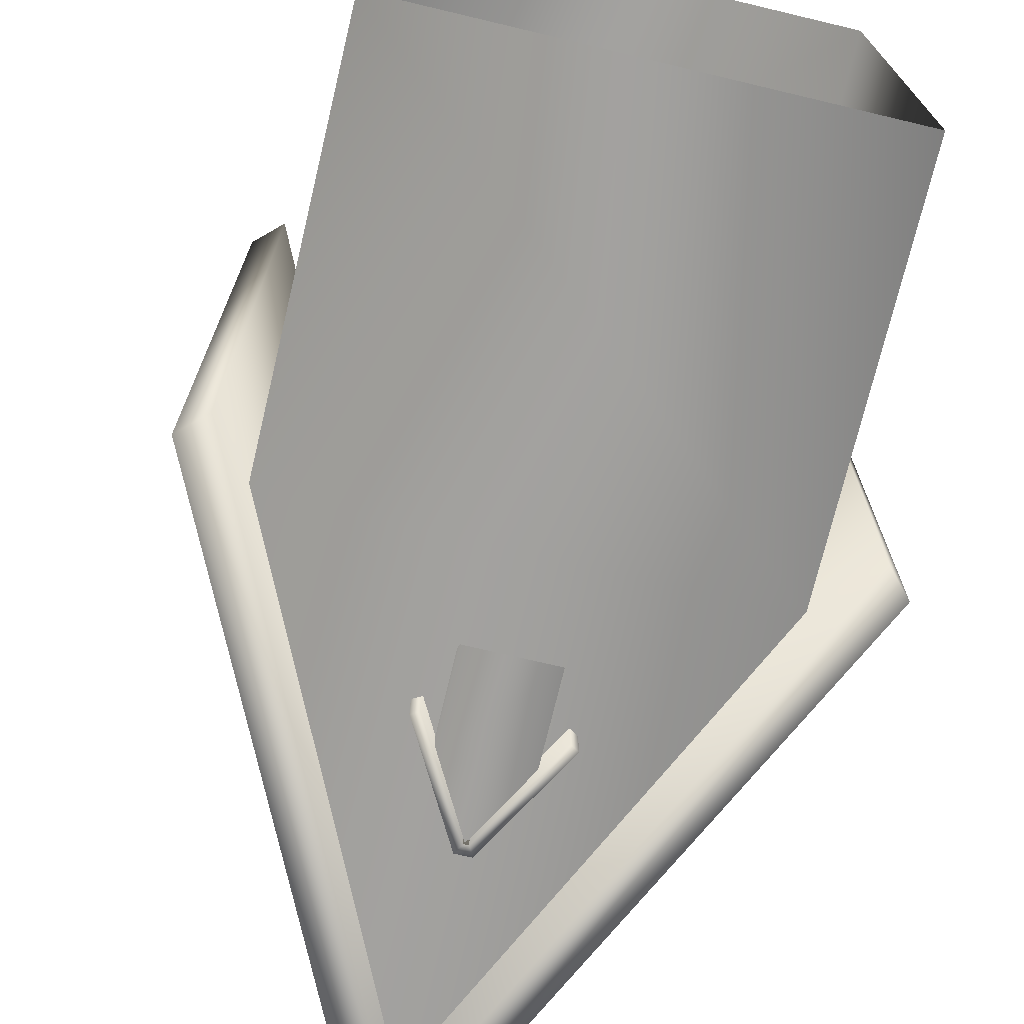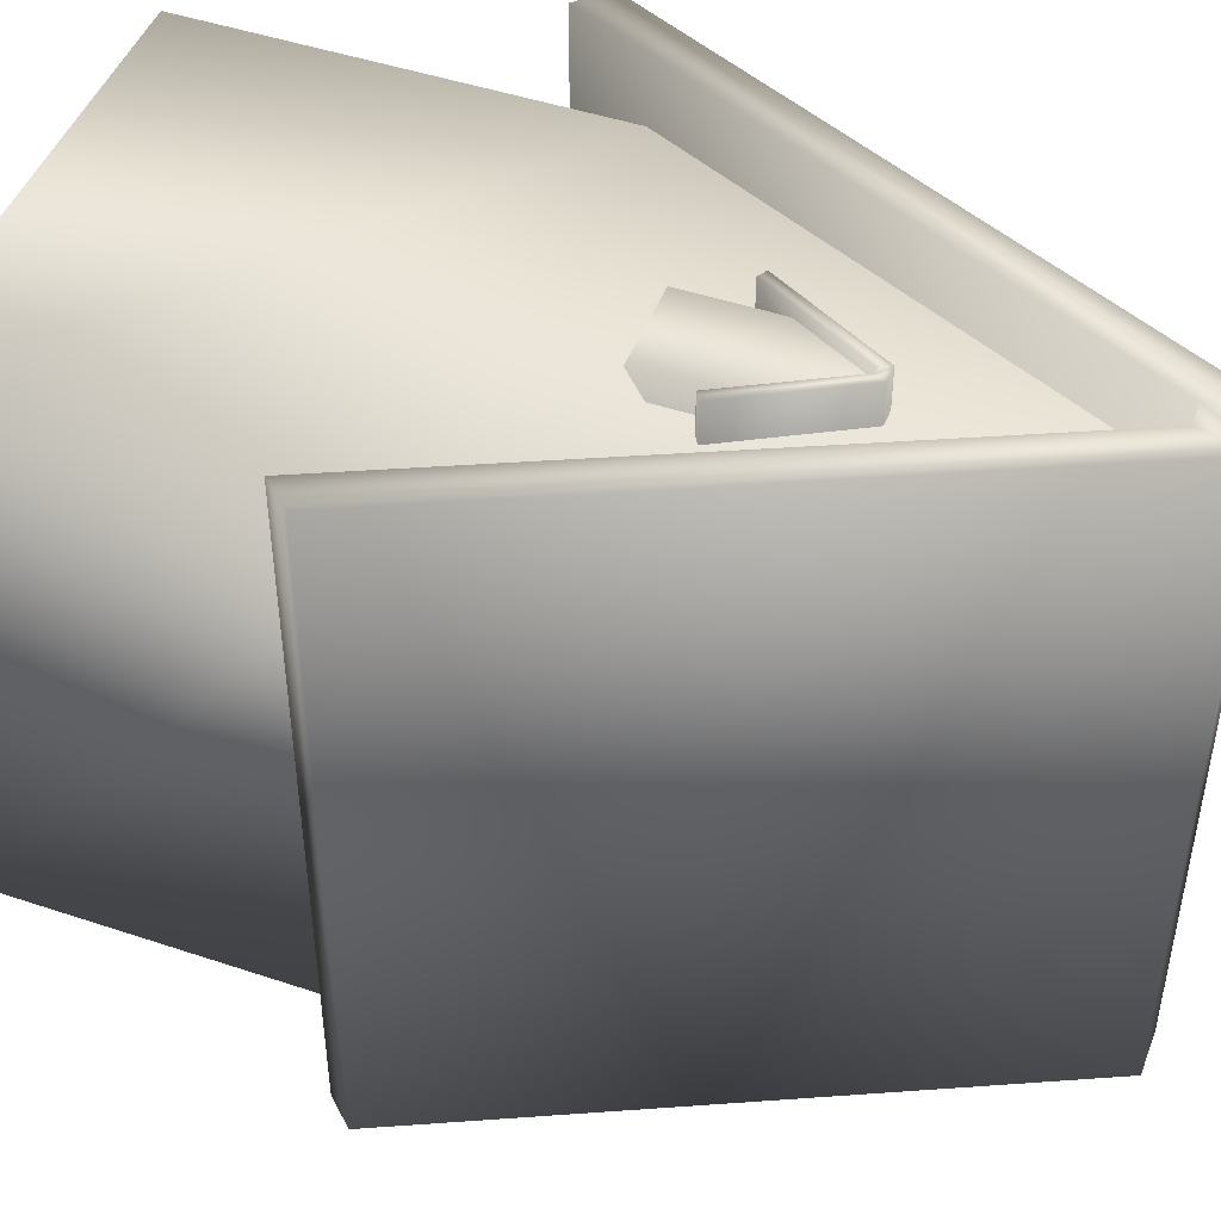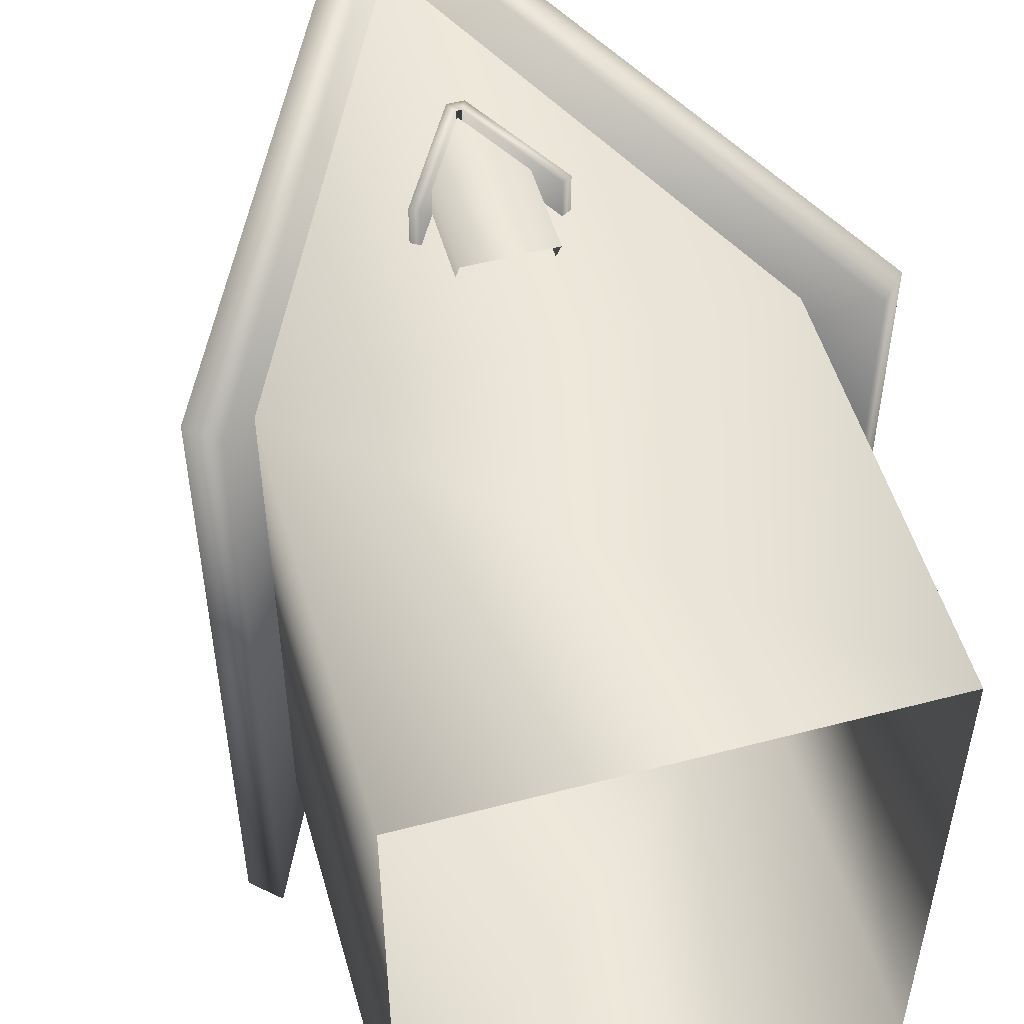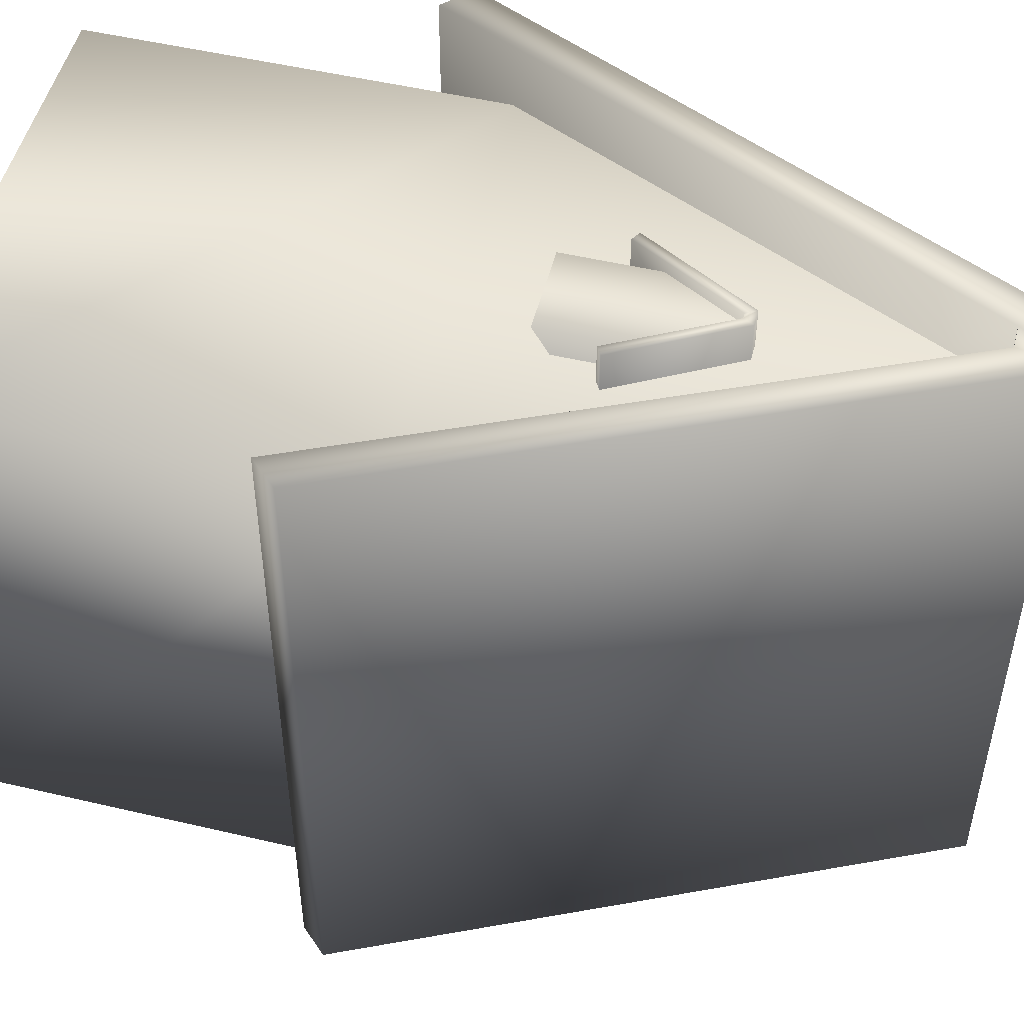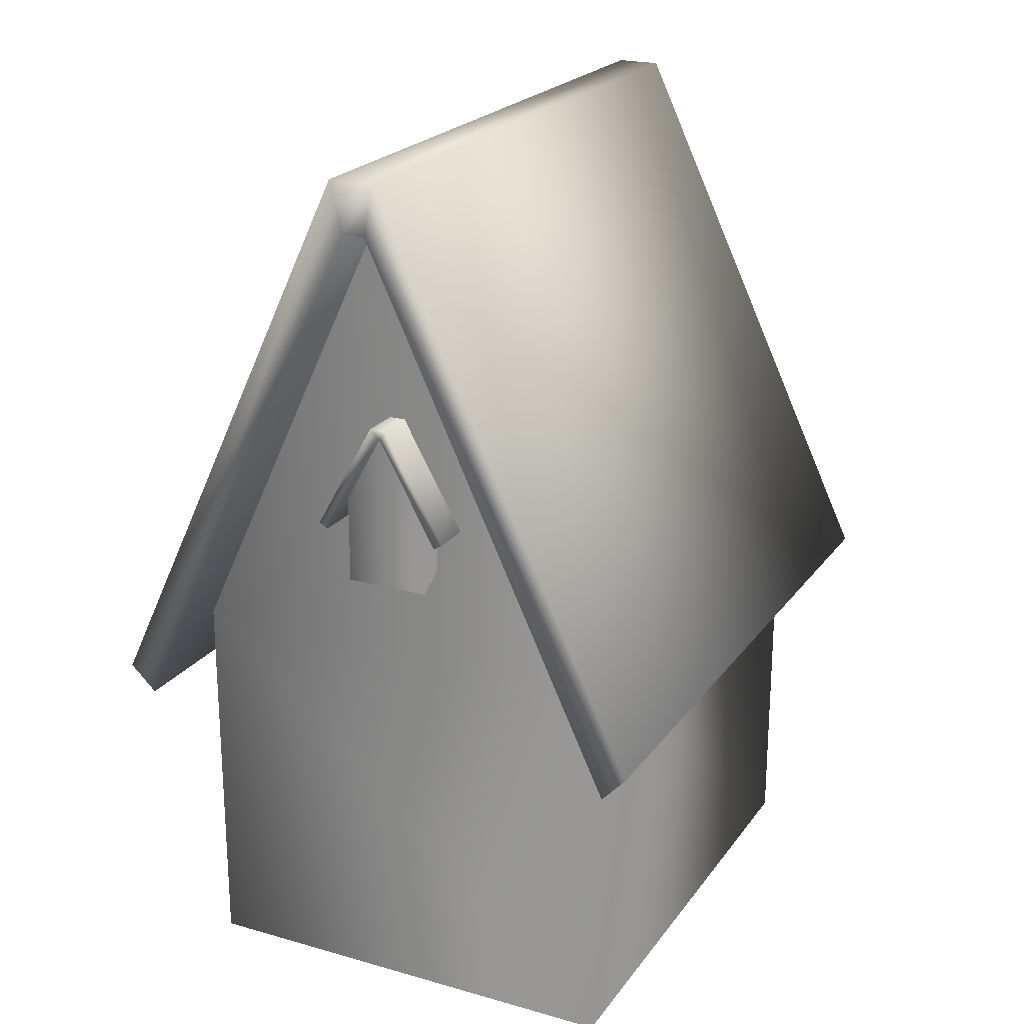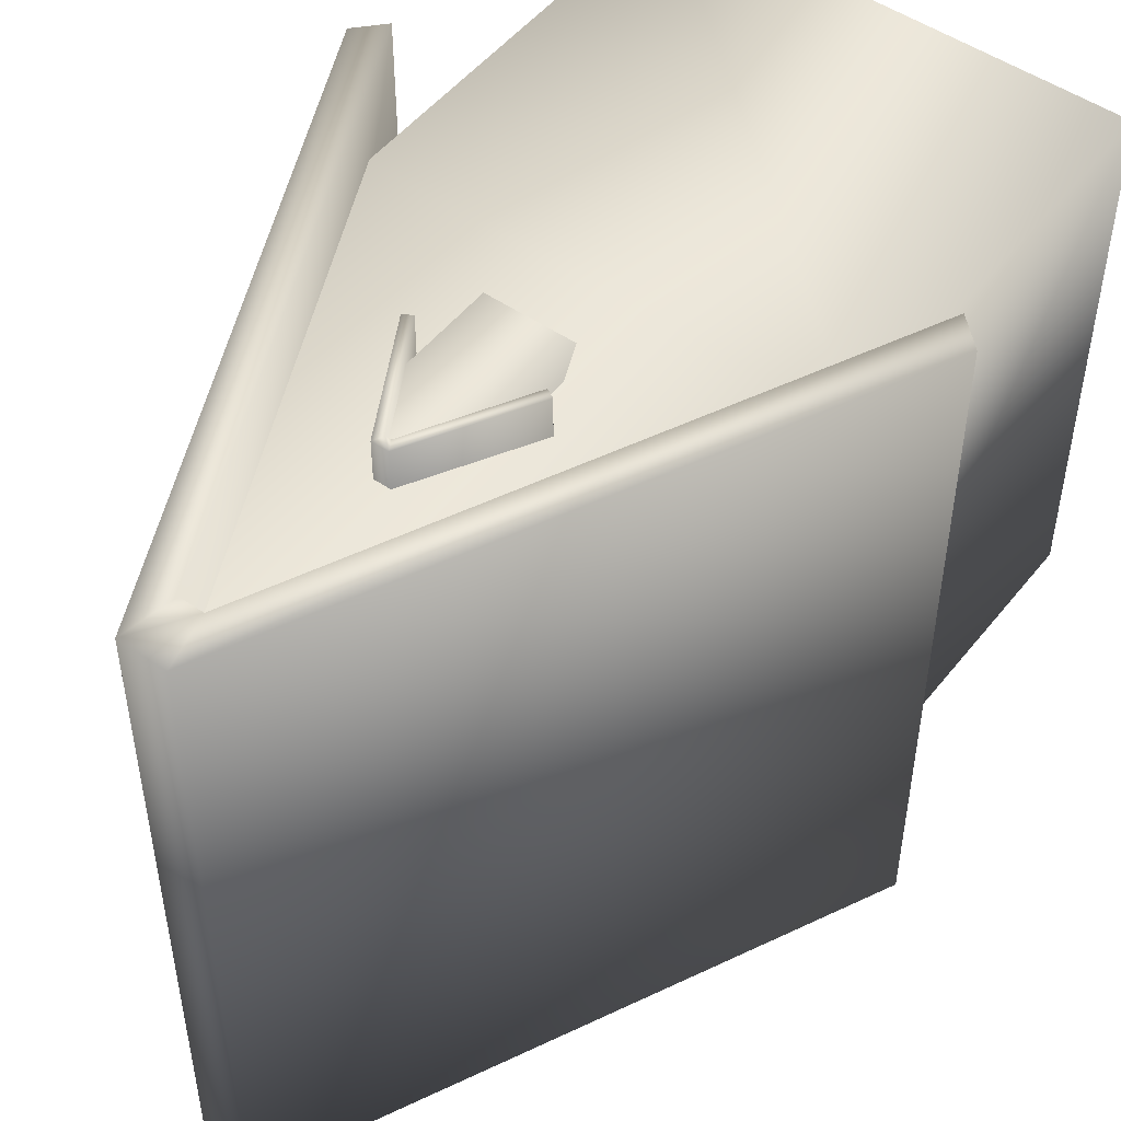
<metadata>
{"format":"obj","ext":"obj","renderer":"f3d","projection":"perspective","resolution":1024,"background":"white","views":[{"elev":-72.1,"azim":-13.4,"up":"+Z"},{"elev":46.9,"azim":110.8,"up":"+Z"},{"elev":52.2,"azim":-15.8,"up":"+Z"},{"elev":50.8,"azim":104.4,"up":"+Z"},{"elev":22.1,"azim":26.3,"up":"+Y"},{"elev":50.2,"azim":-143.0,"up":"+Z"}]}
</metadata>
<code>
g febg_christmas_001_building_03
v 0.2082 1.691 -0.7243
v 0.2082 1.705 -1.225
v 0.2082 1.41 -1.225
v 0.2082 1.705 0.4833
v 0.2082 1.691 -0.01741
v 0.2082 1.41 0.4833
v -0.6028 -0.001681 -1.164
v 0.7328 -0.001681 -1.164
v 0.7328 1.175 -1.164
v -0.6028 1.175 -1.164
v 0.06497 2.591 -1.164
v -0.6028 -0.001681 0.4009
v -0.6028 -0.001681 -1.164
v -0.6028 1.175 -1.164
v -0.6028 1.175 0.4009
v 0.7328 -0.001681 0.4009
v -0.6028 -0.001681 0.4009
v -0.6028 1.175 0.4009
v 0.7328 1.175 0.4009
v 0.06497 2.591 0.4024
v 0.7328 -0.001681 -1.164
v 0.7328 -0.001681 0.4009
v 0.7328 1.175 0.4009
v 0.7328 1.175 -1.164
v -0.04335 1.705 -1.225
v -0.04335 1.691 -0.7243
v -0.04335 1.41 -1.225
v 0.2082 1.41 -1.225
v 0.2082 1.705 -1.225
v 0.08244 1.899 -1.225
v -0.04335 1.705 0.4833
v -0.04335 1.41 0.4833
v -0.04335 1.691 -0.01741
v 0.2082 1.41 0.4833
v 0.2082 1.705 0.4833
v 0.08244 1.899 0.4833
v -0.7861 1.015 -1.389
v -0.004444 2.656 0.5972
v -0.7861 1.015 0.5972
v -0.004444 2.656 -1.389
v 0.1278 2.656 0.5972
v 0.1278 2.656 -1.389
v 0.9095 1.015 -1.389
v 0.9095 1.015 0.5972
v 0.8392 0.9389 -1.389
v 0.8392 0.9389 0.5971
v 0.1278 2.656 -1.389
v 0.8392 0.9389 -1.389
v 0.9095 1.015 -1.389
v 0.1004 2.506 -1.389
v -0.004444 2.656 -1.389
v 0.03283 2.506 -1.389
v -0.7861 1.015 -1.389
v -0.706 0.9389 -1.389
v 0.9095 1.015 0.5972
v 0.8392 0.9389 0.5971
v 0.1004 2.506 0.5971
v 0.1278 2.656 0.5972
v 0.03283 2.506 0.5971
v -0.004444 2.656 0.5972
v -0.706 0.9389 0.5971
v -0.7861 1.015 0.5972
v -0.7861 1.015 -1.389
v -0.7861 1.015 0.5972
v -0.706 0.9389 0.5971
v -0.706 0.9389 -1.389
v -0.706 0.9389 -1.389
v -0.706 0.9389 0.5971
v 0.03283 2.506 0.5971
v 0.03283 2.506 -1.389
v 0.1004 2.506 -1.389
v 0.1004 2.506 0.5971
v 0.8392 0.9389 0.5971
v 0.8392 0.9389 -1.389
v -0.121 1.594 -1.261
v 0.05904 1.916 -0.7868
v -0.121 1.594 -0.7868
v 0.05904 1.916 -1.261
v 0.1069 1.916 -0.7868
v 0.07549 1.887 -1.261
v -0.09466 1.579 -1.261
v 0.09106 1.887 -1.261
v 0.1069 1.916 -1.261
v 0.2612 1.579 -1.261
v 0.287 1.594 -1.261
v 0.287 1.594 -0.7868
v 0.2612 1.579 -1.261
v 0.2612 1.579 -0.7868
v -0.121 1.594 -1.261
v -0.121 1.594 -0.7868
v -0.09466 1.579 -0.7868
v -0.09466 1.579 -1.261
v 0.09106 1.887 -1.261
v 0.09106 1.887 -0.7868
v 0.2612 1.579 -0.7868
v 0.2612 1.579 -1.261
v -0.09466 1.579 -1.261
v -0.09466 1.579 -0.7868
v 0.07549 1.887 -0.7868
v 0.07549 1.887 -1.261
v 0.05904 1.916 0.04513
v -0.121 1.594 0.5196
v -0.121 1.594 0.04513
v 0.05904 1.916 0.5196
v 0.1069 1.916 0.04513
v 0.07549 1.887 0.5196
v -0.09466 1.579 0.5196
v 0.09106 1.887 0.5196
v 0.1069 1.916 0.5196
v 0.2612 1.579 0.5196
v 0.287 1.594 0.5196
v 0.287 1.594 0.04513
v 0.2612 1.579 0.5196
v 0.2612 1.579 0.04514
v -0.09466 1.579 0.04514
v -0.121 1.594 0.04513
v -0.121 1.594 0.5196
v -0.09466 1.579 0.5196
v 0.2612 1.579 0.04514
v 0.09106 1.887 0.04514
v 0.09106 1.887 0.5196
v 0.2612 1.579 0.5196
v 0.07549 1.887 0.04514
v -0.09466 1.579 0.04514
v -0.09466 1.579 0.5196
v 0.07549 1.887 0.5196
g febg_christmas_001_building_03_0
f 3 2 1
f 6 5 4
f 9 8 7
f 10 9 7
f 11 9 10
f 14 13 12
f 15 14 12
f 18 17 16
f 19 18 16
f 20 18 19
f 23 22 21
f 24 23 21
f 27 26 25
f 27 25 28
f 25 29 28
f 25 30 29
f 33 32 31
f 32 34 31
f 34 35 31
f 36 31 35
f 39 38 37
f 38 40 37
f 38 41 40
f 41 42 40
f 42 41 43
f 41 44 43
f 45 43 44
f 46 45 44
f 49 48 47
f 48 50 47
f 47 50 51
f 50 52 51
f 51 52 53
f 52 54 53
f 57 56 55
f 58 57 55
f 59 57 58
f 60 59 58
f 61 59 60
f 62 61 60
f 65 64 63
f 66 65 63
f 69 68 67
f 70 69 67
f 73 72 71
f 74 73 71
f 77 76 75
f 76 78 75
f 76 79 78
f 78 80 75
f 80 81 75
f 82 80 78
f 83 82 78
f 79 83 78
f 84 82 83
f 85 84 83
f 83 79 85
f 79 86 85
f 87 85 86
f 88 87 86
f 91 90 89
f 92 91 89
f 95 94 93
f 96 95 93
f 99 98 97
f 100 99 97
f 103 102 101
f 102 104 101
f 101 104 105
f 106 104 102
f 107 106 102
f 106 108 104
f 108 109 104
f 104 109 105
f 108 110 109
f 110 111 109
f 109 111 105
f 111 112 105
f 112 111 113
f 114 112 113
f 117 116 115
f 118 117 115
f 121 120 119
f 122 121 119
f 125 124 123
f 126 125 123

</code>
